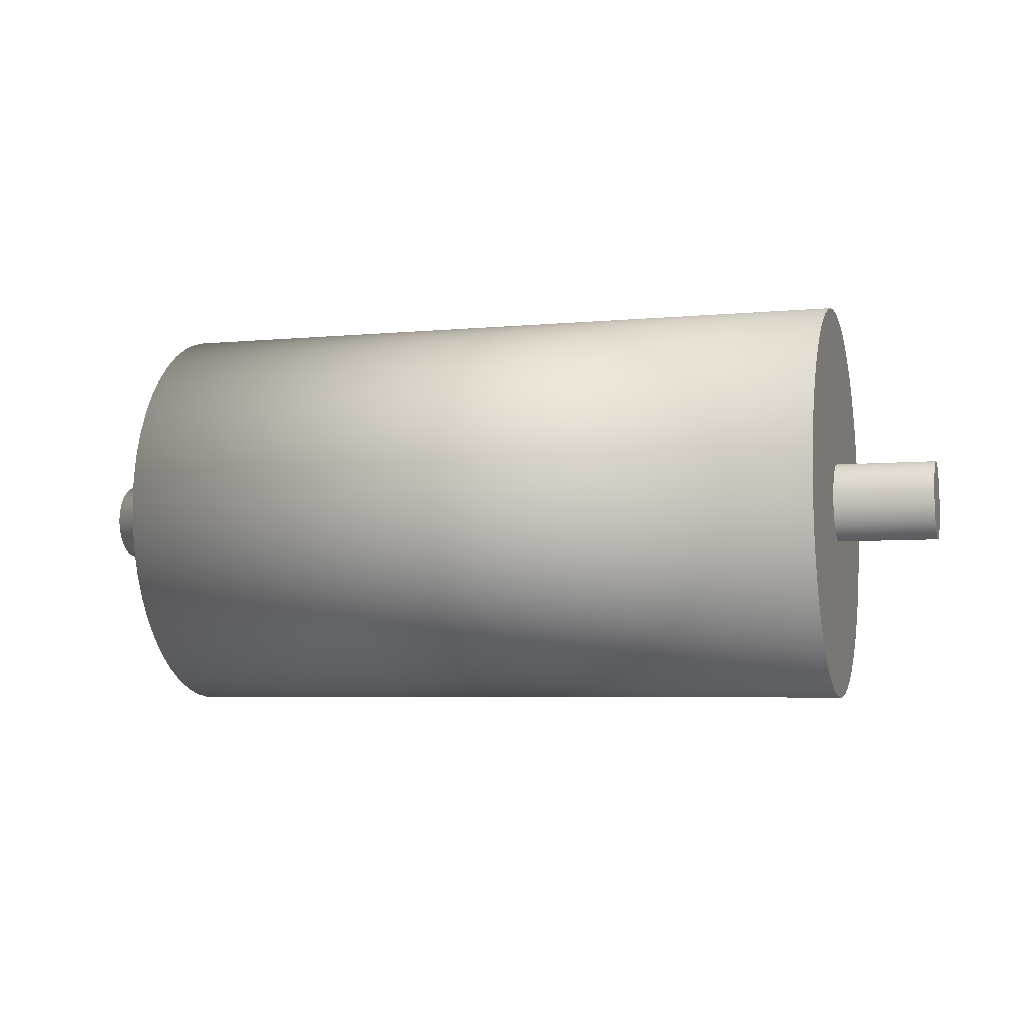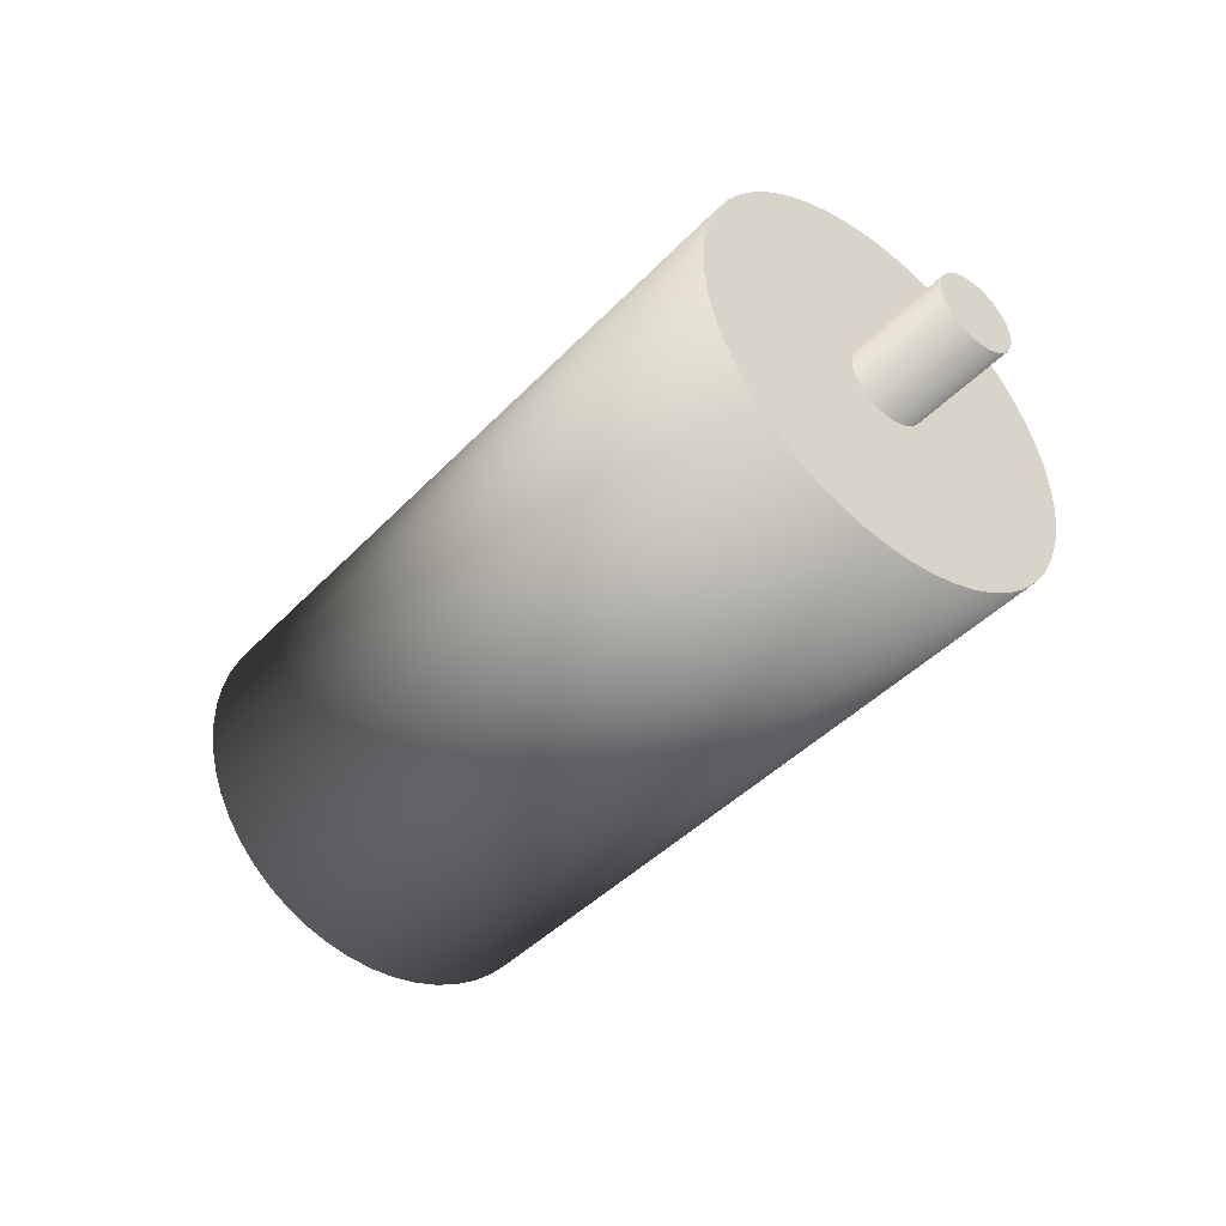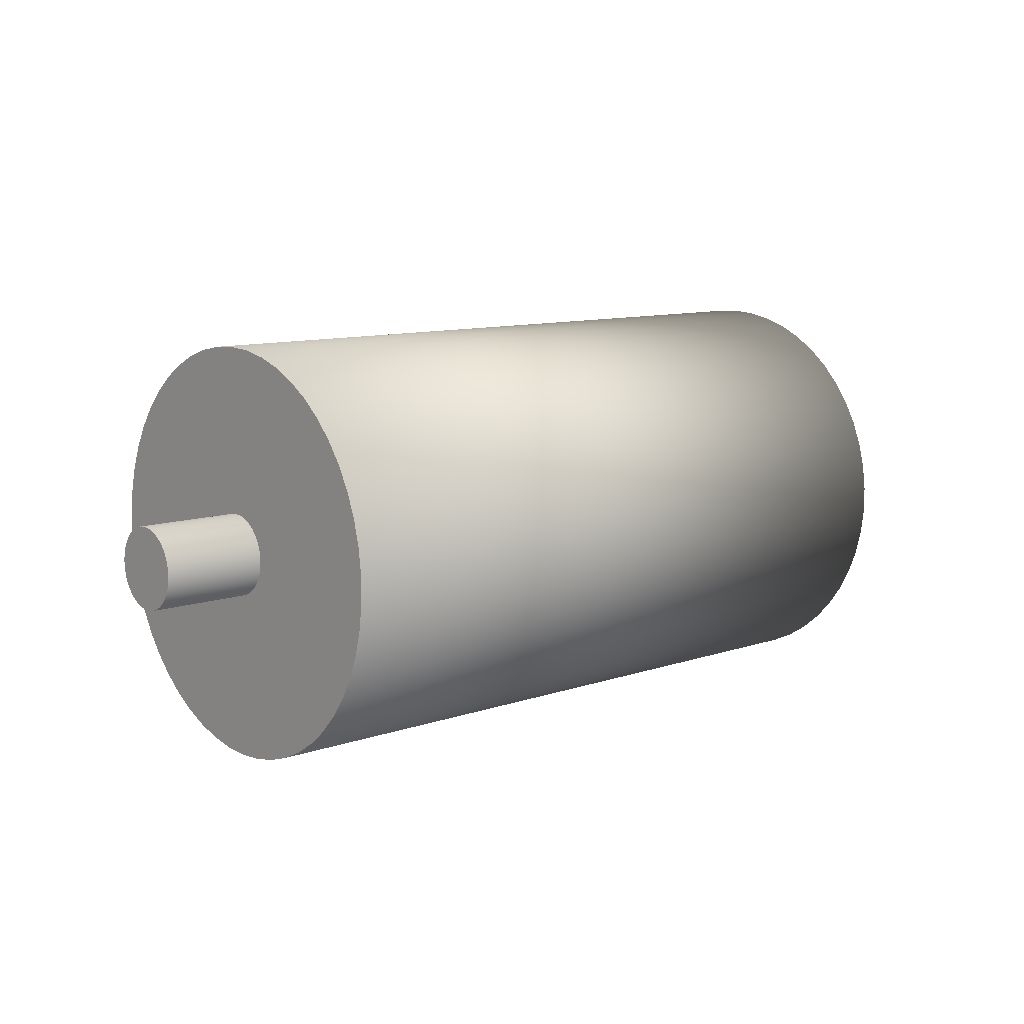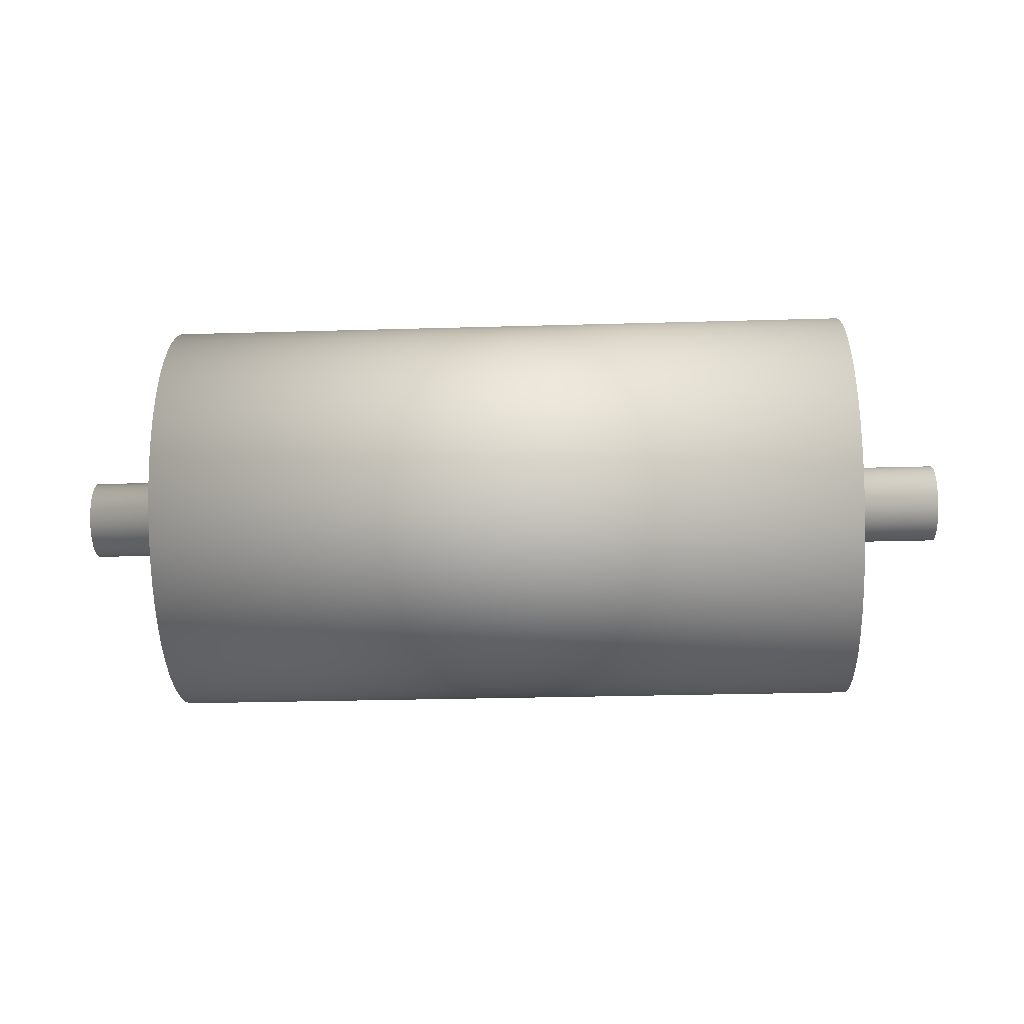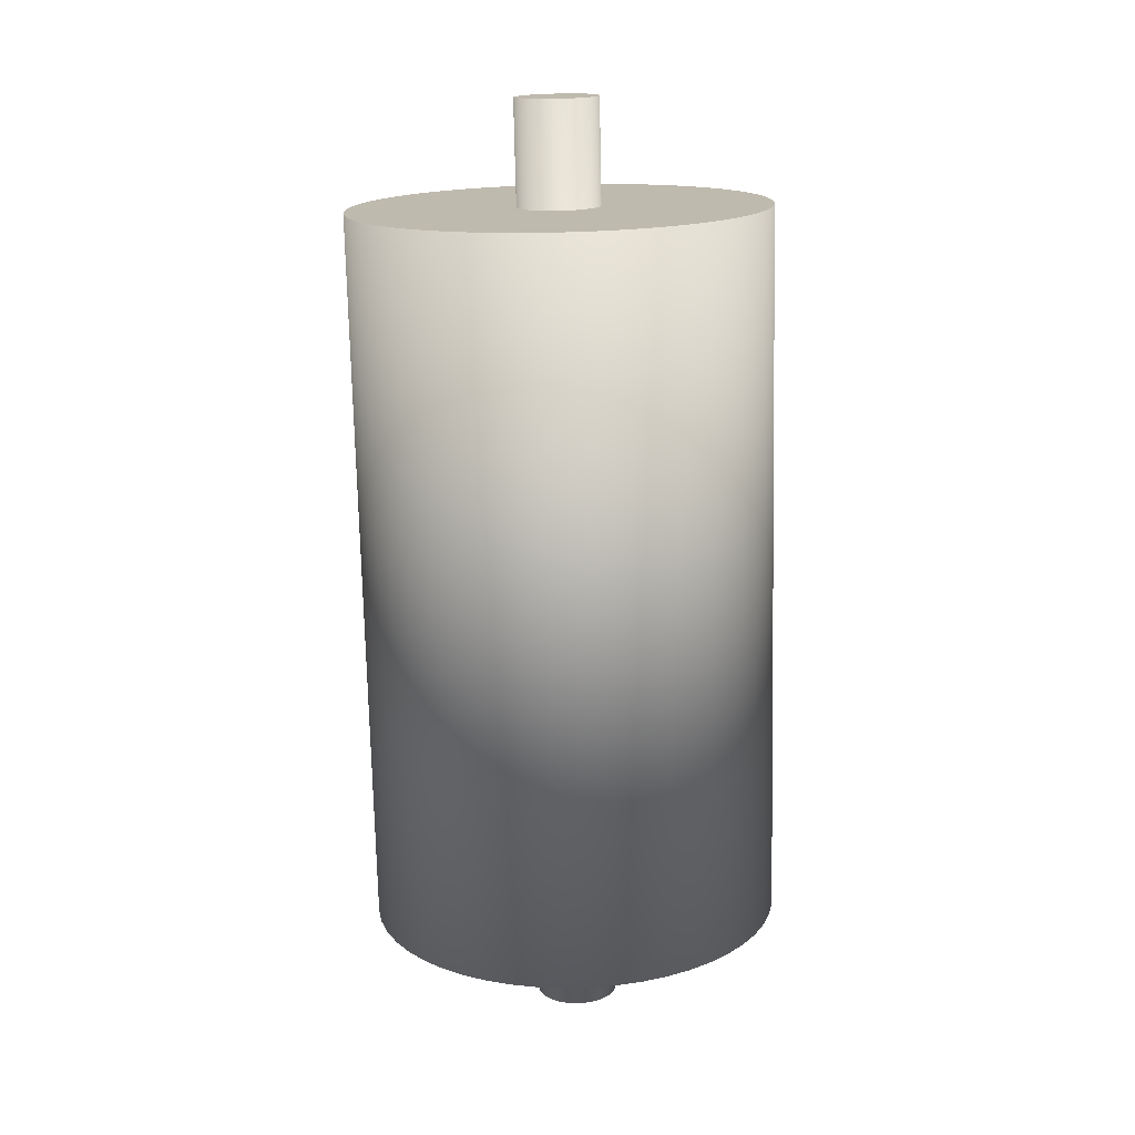
<metadata>
{"format":"obj","ext":"obj","renderer":"f3d","projection":"perspective","resolution":1024,"background":"white","views":[{"elev":-5.5,"azim":-163.7,"up":"+Z"},{"elev":-43.5,"azim":50.2,"up":"+Y"},{"elev":10.3,"azim":139.0,"up":"+Y"},{"elev":-28.0,"azim":2.5,"up":"+Y"},{"elev":-74.0,"azim":-88.7,"up":"+Z"}]}
</metadata>
<code>
o Tr-Rouleau_Rouleau_Cylinder.001
v 1.751 1.197 -2.462
v 1.751 1.198 -2.487
v 1.751 2 -2.487
v 1.751 1.992 -2.362
v -1.749 1.198 -2.488
v -1.749 1.197 -2.463
v -1.749 1.992 -2.362
v -1.749 2 -2.488
v 1.751 1.192 -2.438
v 1.751 1.969 -2.238
v -1.749 1.192 -2.438
v -1.749 1.969 -2.239
v 1.751 1.184 -2.414
v 1.751 1.93 -2.119
v -1.749 1.184 -2.415
v -1.749 1.93 -2.12
v 1.751 1.174 -2.391
v 1.75 1.876 -2.005
v -1.749 1.174 -2.392
v -1.75 1.876 -2.006
v 1.751 1.161 -2.37
v 1.75 1.809 -1.899
v -1.749 1.161 -2.371
v -1.75 1.809 -1.9
v 1.751 1.145 -2.351
v 1.75 1.729 -1.802
v -1.749 1.145 -2.352
v -1.75 1.729 -1.803
v 1.751 1.126 -2.334
v 1.75 1.637 -1.716
v -1.749 1.126 -2.335
v -1.75 1.637 -1.717
v 1.751 1.106 -2.319
v 1.75 1.536 -1.643
v -1.749 1.106 -2.32
v -1.75 1.536 -1.643
v 1.751 1.084 -2.307
v 1.75 1.426 -1.582
v -1.749 1.084 -2.308
v -1.75 1.426 -1.583
v 1.751 1.061 -2.298
v 1.75 1.309 -1.536
v -1.749 1.061 -2.299
v -1.75 1.309 -1.537
v 1.751 1.037 -2.292
v 1.75 1.187 -1.505
v -1.749 1.037 -2.293
v -1.75 1.187 -1.506
v 1.751 1.012 -2.289
v 1.75 1.063 -1.489
v -1.749 1.012 -2.29
v -1.75 1.063 -1.49
v 1.751 0.9875 -2.289
v 1.75 0.9372 -1.489
v -1.749 0.9875 -2.29
v -1.75 0.9372 -1.49
v 1.751 0.9628 -2.292
v 1.75 0.8126 -1.505
v -1.749 0.9628 -2.293
v -1.75 0.8126 -1.506
v 1.751 0.9387 -2.298
v 1.75 0.691 -1.536
v -1.749 0.9387 -2.299
v -1.75 0.691 -1.537
v 1.751 0.9155 -2.307
v 1.75 0.5742 -1.582
v -1.749 0.9155 -2.308
v -1.75 0.5742 -1.583
v 1.751 0.8937 -2.319
v 1.75 0.4642 -1.643
v -1.749 0.8937 -2.32
v -1.75 0.4642 -1.643
v 1.751 0.8735 -2.334
v 1.75 0.3626 -1.716
v -1.749 0.8735 -2.335
v -1.75 0.3626 -1.717
v 1.751 0.8554 -2.351
v 1.75 0.271 -1.802
v -1.749 0.8554 -2.352
v -1.75 0.271 -1.803
v 1.751 0.8395 -2.37
v 1.75 0.191 -1.899
v -1.749 0.8395 -2.371
v -1.75 0.191 -1.9
v 1.751 0.8261 -2.391
v 1.75 0.1237 -2.005
v -1.749 0.8261 -2.392
v -1.75 0.1237 -2.006
v 1.751 0.8155 -2.414
v 1.751 0.07022 -2.119
v -1.749 0.8155 -2.415
v -1.749 0.07022 -2.12
v 1.751 0.8078 -2.438
v 1.751 0.03142 -2.238
v -1.749 0.8078 -2.438
v -1.749 0.03142 -2.239
v 1.751 0.8031 -2.462
v 1.751 0.007885 -2.362
v -1.749 0.8031 -2.463
v -1.749 0.007885 -2.362
v 1.751 0.8016 -2.487
v 1.751 0 -2.487
v -1.749 0.8016 -2.488
v -1.749 -0 -2.488
v 1.751 0.8031 -2.512
v 1.751 0.007885 -2.612
v -1.749 0.8031 -2.513
v -1.749 0.007885 -2.613
v 1.751 0.8078 -2.536
v 1.751 0.03142 -2.736
v -1.749 0.8078 -2.537
v -1.749 0.03142 -2.736
v 1.751 0.8155 -2.56
v 1.751 0.07022 -2.855
v -1.749 0.8155 -2.561
v -1.749 0.07022 -2.856
v 1.751 0.8261 -2.583
v 1.751 0.1237 -2.969
v -1.749 0.8261 -2.583
v -1.749 0.1237 -2.97
v 1.751 0.8395 -2.604
v 1.751 0.191 -3.075
v -1.749 0.8395 -2.604
v -1.749 0.191 -3.076
v 1.751 0.8554 -2.623
v 1.751 0.271 -3.171
v -1.749 0.8554 -2.624
v -1.749 0.271 -3.172
v 1.751 0.8735 -2.64
v 1.751 0.3626 -3.257
v -1.749 0.8735 -2.641
v -1.749 0.3626 -3.258
v 1.751 0.8937 -2.654
v 1.751 0.4642 -3.331
v -1.749 0.8937 -2.655
v -1.749 0.4642 -3.332
v 1.751 0.9155 -2.666
v 1.751 0.5742 -3.392
v -1.749 0.9155 -2.667
v -1.749 0.5742 -3.393
v 1.751 0.9387 -2.676
v 1.751 0.691 -3.438
v -1.749 0.9387 -2.677
v -1.749 0.691 -3.439
v 1.751 0.9628 -2.682
v 1.751 0.8126 -3.469
v -1.749 0.9628 -2.683
v -1.749 0.8126 -3.47
v 1.751 0.9875 -2.685
v 1.751 0.9372 -3.485
v -1.749 0.9875 -2.686
v -1.749 0.9372 -3.486
v 1.751 1.012 -2.685
v 1.751 1.063 -3.485
v -1.749 1.012 -2.686
v -1.749 1.063 -3.486
v 1.751 1.037 -2.682
v 1.751 1.187 -3.469
v -1.749 1.037 -2.683
v -1.749 1.187 -3.47
v 1.751 1.061 -2.676
v 1.751 1.309 -3.438
v -1.749 1.061 -2.677
v -1.749 1.309 -3.439
v 1.751 1.084 -2.666
v 1.751 1.426 -3.392
v -1.749 1.084 -2.667
v -1.749 1.426 -3.393
v 1.751 1.106 -2.654
v 1.751 1.536 -3.331
v -1.749 1.106 -2.655
v -1.749 1.536 -3.332
v 1.751 1.126 -2.64
v 1.751 1.637 -3.257
v -1.749 1.126 -2.641
v -1.749 1.637 -3.258
v 1.751 1.145 -2.623
v 1.751 1.729 -3.171
v -1.749 1.145 -2.624
v -1.749 1.729 -3.172
v 1.751 1.161 -2.604
v 1.751 1.809 -3.075
v -1.749 1.161 -2.604
v -1.749 1.809 -3.076
v 1.751 1.174 -2.583
v 1.751 1.876 -2.969
v -1.749 1.174 -2.583
v -1.749 1.876 -2.97
v 1.751 1.184 -2.56
v 1.751 1.93 -2.855
v -1.749 1.184 -2.561
v -1.749 1.93 -2.856
v 1.751 1.192 -2.536
v 1.751 1.969 -2.736
v -1.749 1.192 -2.537
v -1.749 1.969 -2.736
v 1.751 1.197 -2.512
v 1.751 1.992 -2.612
v -1.749 1.197 -2.513
v -1.749 1.992 -2.613
v -2.249 1.197 -2.463
v -2.249 1.198 -2.488
v -2.249 1.197 -2.513
v -2.249 1.192 -2.537
v -2.249 1.184 -2.561
v -2.249 1.174 -2.584
v -2.249 1.161 -2.605
v -2.249 1.145 -2.624
v -2.249 1.126 -2.641
v -2.249 1.106 -2.655
v -2.249 1.084 -2.667
v -2.249 1.061 -2.677
v -2.249 1.037 -2.683
v -2.249 1.012 -2.686
v -2.249 0.9875 -2.686
v -2.249 0.9628 -2.683
v -2.249 0.9387 -2.677
v -2.249 0.9155 -2.667
v -2.249 0.8937 -2.655
v -2.249 0.8735 -2.641
v -2.249 0.8554 -2.624
v -2.249 0.8395 -2.605
v -2.249 0.8261 -2.584
v -2.249 0.8155 -2.561
v -2.249 0.8078 -2.537
v -2.249 0.8031 -2.513
v -2.249 0.8016 -2.488
v -2.249 0.8031 -2.463
v -2.249 0.8078 -2.439
v -2.249 0.8155 -2.415
v -2.249 0.8261 -2.392
v -2.249 0.8395 -2.371
v -2.249 0.8554 -2.352
v -2.249 0.8735 -2.335
v -2.249 0.8937 -2.32
v -2.249 0.9155 -2.308
v -2.249 0.9387 -2.299
v -2.249 0.9628 -2.293
v -2.249 0.9875 -2.29
v -2.249 1.012 -2.29
v -2.249 1.037 -2.293
v -2.249 1.061 -2.299
v -2.249 1.084 -2.308
v -2.249 1.106 -2.32
v -2.249 1.126 -2.335
v -2.249 1.145 -2.352
v -2.249 1.161 -2.371
v -2.249 1.174 -2.392
v -2.249 1.184 -2.415
v -2.249 1.192 -2.439
v 2.251 1.198 -2.487
v 2.251 1.197 -2.462
v 2.251 1.192 -2.437
v 2.251 1.184 -2.414
v 2.251 1.174 -2.391
v 2.251 1.161 -2.37
v 2.251 1.145 -2.351
v 2.251 1.126 -2.334
v 2.251 1.106 -2.319
v 2.251 1.084 -2.307
v 2.251 1.061 -2.298
v 2.251 1.037 -2.292
v 2.251 1.012 -2.289
v 2.251 0.9875 -2.289
v 2.251 0.9628 -2.292
v 2.251 0.9387 -2.298
v 2.251 0.9155 -2.307
v 2.251 0.8937 -2.319
v 2.251 0.8735 -2.334
v 2.251 0.8554 -2.351
v 2.251 0.8395 -2.37
v 2.251 0.8261 -2.391
v 2.251 0.8155 -2.414
v 2.251 0.8078 -2.437
v 2.251 0.8031 -2.462
v 2.251 0.8016 -2.487
v 2.251 0.8031 -2.512
v 2.251 0.8078 -2.536
v 2.251 0.8155 -2.56
v 2.251 0.8261 -2.582
v 2.251 0.8395 -2.603
v 2.251 0.8554 -2.623
v 2.251 0.8735 -2.64
v 2.251 0.8937 -2.654
v 2.251 0.9155 -2.666
v 2.251 0.9387 -2.676
v 2.251 0.9628 -2.682
v 2.251 0.9875 -2.685
v 2.251 1.012 -2.685
v 2.251 1.037 -2.682
v 2.251 1.061 -2.676
v 2.251 1.084 -2.666
v 2.251 1.106 -2.654
v 2.251 1.126 -2.64
v 2.251 1.145 -2.623
v 2.251 1.161 -2.603
v 2.251 1.174 -2.582
v 2.251 1.184 -2.56
v 2.251 1.192 -2.536
v 2.251 1.197 -2.512
f 1 2 3 4
f 5 6 7 8
f 9 1 4 10
f 6 11 12 7
f 13 9 10 14
f 11 15 16 12
f 17 13 14 18
f 15 19 20 16
f 21 17 18 22
f 19 23 24 20
f 25 21 22 26
f 23 27 28 24
f 29 25 26 30
f 27 31 32 28
f 33 29 30 34
f 31 35 36 32
f 37 33 34 38
f 35 39 40 36
f 41 37 38 42
f 39 43 44 40
f 45 41 42 46
f 43 47 48 44
f 49 45 46 50
f 47 51 52 48
f 53 49 50 54
f 51 55 56 52
f 57 53 54 58
f 55 59 60 56
f 61 57 58 62
f 59 63 64 60
f 65 61 62 66
f 63 67 68 64
f 69 65 66 70
f 67 71 72 68
f 73 69 70 74
f 71 75 76 72
f 77 73 74 78
f 75 79 80 76
f 81 77 78 82
f 79 83 84 80
f 85 81 82 86
f 83 87 88 84
f 89 85 86 90
f 87 91 92 88
f 93 89 90 94
f 91 95 96 92
f 97 93 94 98
f 95 99 100 96
f 101 97 98 102
f 99 103 104 100
f 105 101 102 106
f 103 107 108 104
f 109 105 106 110
f 107 111 112 108
f 113 109 110 114
f 111 115 116 112
f 117 113 114 118
f 115 119 120 116
f 121 117 118 122
f 119 123 124 120
f 125 121 122 126
f 123 127 128 124
f 129 125 126 130
f 127 131 132 128
f 133 129 130 134
f 131 135 136 132
f 137 133 134 138
f 135 139 140 136
f 141 137 138 142
f 139 143 144 140
f 145 141 142 146
f 143 147 148 144
f 149 145 146 150
f 147 151 152 148
f 153 149 150 154
f 151 155 156 152
f 157 153 154 158
f 155 159 160 156
f 161 157 158 162
f 159 163 164 160
f 165 161 162 166
f 163 167 168 164
f 169 165 166 170
f 167 171 172 168
f 173 169 170 174
f 171 175 176 172
f 177 173 174 178
f 175 179 180 176
f 181 177 178 182
f 179 183 184 180
f 185 181 182 186
f 183 187 188 184
f 189 185 186 190
f 187 191 192 188
f 193 189 190 194
f 191 195 196 192
f 197 193 194 198
f 195 199 200 196
f 2 197 198 3
f 199 5 8 200
f 201 202 203 204 205 206 207 208 209 210 211 212 213 214 215 216 217 218 219 220 221 222 223 224 225 226 227 228 229 230 231 232 233 234 235 236 237 238 239 240 241 242 243 244 245 246 247 248 249 250
f 251 252 253 254 255 256 257 258 259 260 261 262 263 264 265 266 267 268 269 270 271 272 273 274 275 276 277 278 279 280 281 282 283 284 285 286 287 288 289 290 291 292 293 294 295 296 297 298 299 300
f 3 8 7 4
f 4 7 12 10
f 10 12 16 14
f 14 16 20 18
f 18 20 24 22
f 22 24 28 26
f 26 28 32 30
f 30 32 36 34
f 34 36 40 38
f 38 40 44 42
f 42 44 48 46
f 46 48 52 50
f 50 52 56 54
f 54 56 60 58
f 58 60 64 62
f 62 64 68 66
f 66 68 72 70
f 70 72 76 74
f 74 76 80 78
f 78 80 84 82
f 82 84 88 86
f 86 88 92 90
f 90 92 96 94
f 94 96 100 98
f 98 100 104 102
f 102 104 108 106
f 106 108 112 110
f 110 112 116 114
f 114 116 120 118
f 118 120 124 122
f 122 124 128 126
f 126 128 132 130
f 130 132 136 134
f 134 136 140 138
f 138 140 144 142
f 142 144 148 146
f 146 148 152 150
f 150 152 156 154
f 154 156 160 158
f 158 160 164 162
f 162 164 168 166
f 166 168 172 170
f 170 172 176 174
f 174 176 180 178
f 178 180 184 182
f 182 184 188 186
f 186 188 192 190
f 190 192 196 194
f 83 79 233 232
f 194 196 200 198
f 198 200 8 3
f 181 185 297 296
f 187 183 207 206
f 81 85 272 271
f 185 189 298 297
f 87 83 232 231
f 191 187 206 205
f 85 89 273 272
f 189 193 299 298
f 91 87 231 230
f 195 191 205 204
f 89 93 274 273
f 193 197 300 299
f 95 91 230 229
f 199 195 204 203
f 93 97 275 274
f 197 2 251 300
f 99 95 229 228
f 5 199 203 202
f 97 101 276 275
f 103 99 228 227
f 101 105 277 276
f 107 103 227 226
f 2 1 252 251
f 105 109 278 277
f 6 5 202 201
f 111 107 226 225
f 1 9 253 252
f 109 113 279 278
f 11 6 201 250
f 115 111 225 224
f 9 13 254 253
f 113 117 280 279
f 15 11 250 249
f 119 115 224 223
f 13 17 255 254
f 117 121 281 280
f 19 15 249 248
f 123 119 223 222
f 17 21 256 255
f 121 125 282 281
f 23 19 248 247
f 127 123 222 221
f 21 25 257 256
f 125 129 283 282
f 27 23 247 246
f 131 127 221 220
f 25 29 258 257
f 129 133 284 283
f 31 27 246 245
f 135 131 220 219
f 29 33 259 258
f 133 137 285 284
f 35 31 245 244
f 139 135 219 218
f 33 37 260 259
f 137 141 286 285
f 39 35 244 243
f 143 139 218 217
f 37 41 261 260
f 141 145 287 286
f 43 39 243 242
f 147 143 217 216
f 41 45 262 261
f 145 149 288 287
f 47 43 242 241
f 151 147 216 215
f 45 49 263 262
f 149 153 289 288
f 51 47 241 240
f 155 151 215 214
f 49 53 264 263
f 153 157 290 289
f 55 51 240 239
f 159 155 214 213
f 53 57 265 264
f 157 161 291 290
f 59 55 239 238
f 163 159 213 212
f 57 61 266 265
f 161 165 292 291
f 63 59 238 237
f 167 163 212 211
f 61 65 267 266
f 165 169 293 292
f 67 63 237 236
f 171 167 211 210
f 65 69 268 267
f 169 173 294 293
f 71 67 236 235
f 175 171 210 209
f 69 73 269 268
f 173 177 295 294
f 75 71 235 234
f 179 175 209 208
f 73 77 270 269
f 177 181 296 295
f 79 75 234 233
f 183 179 208 207
f 77 81 271 270

</code>
